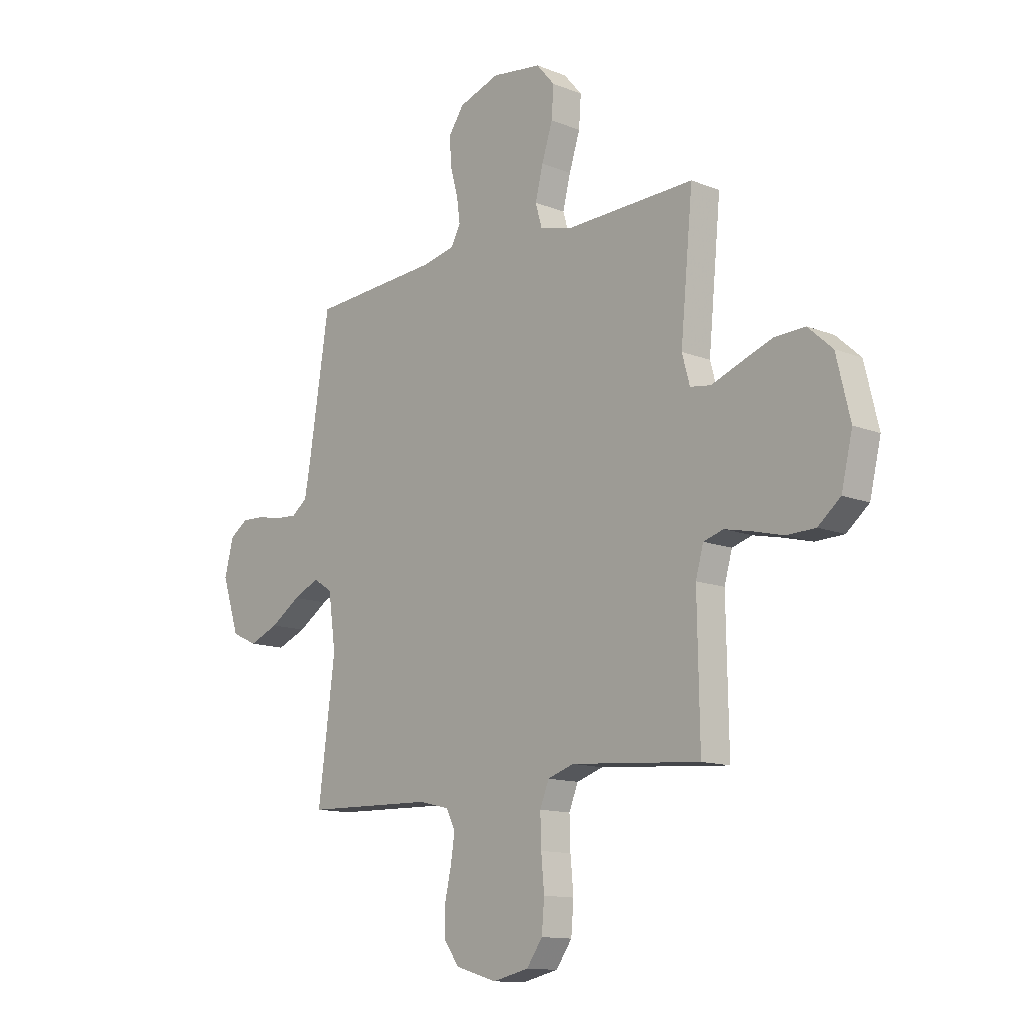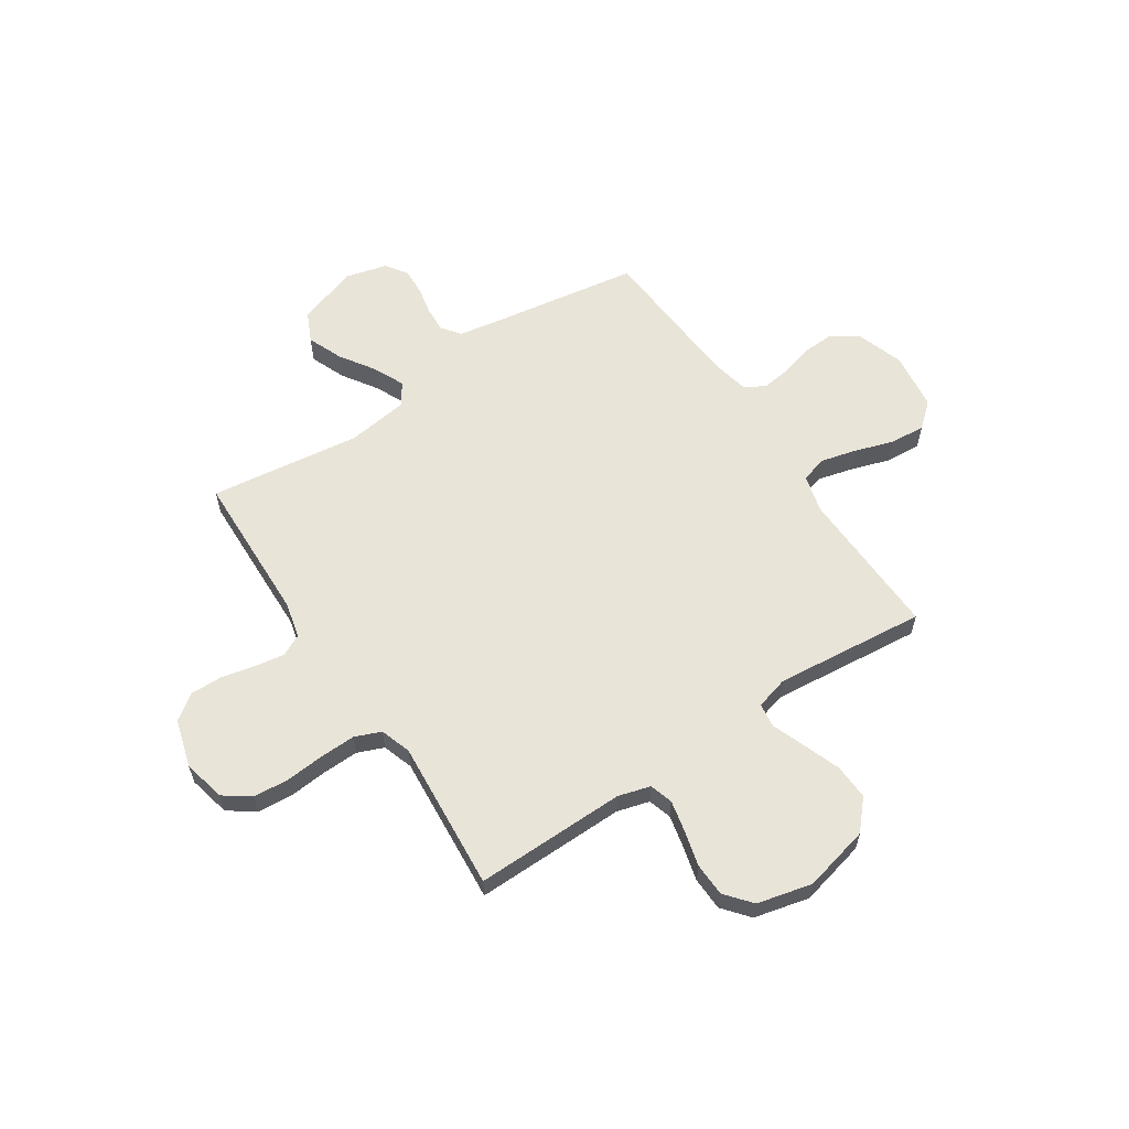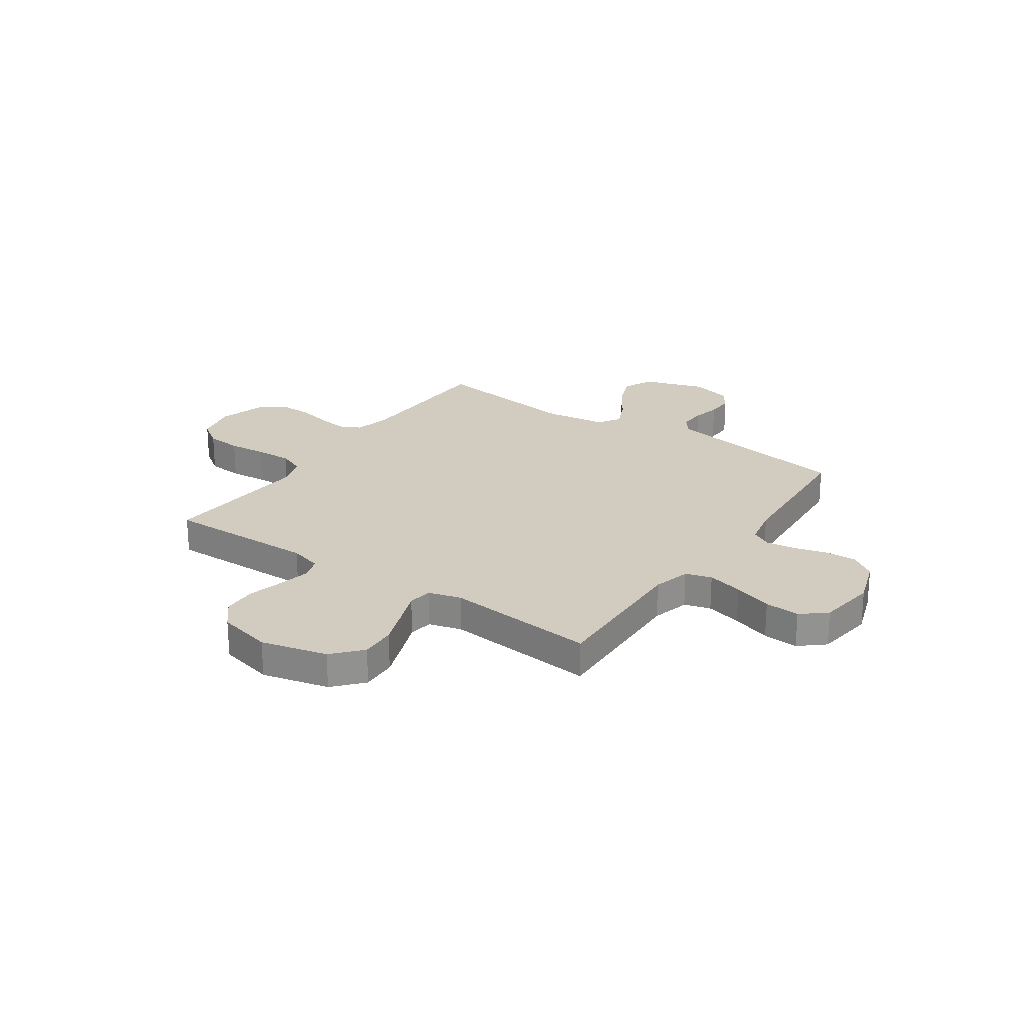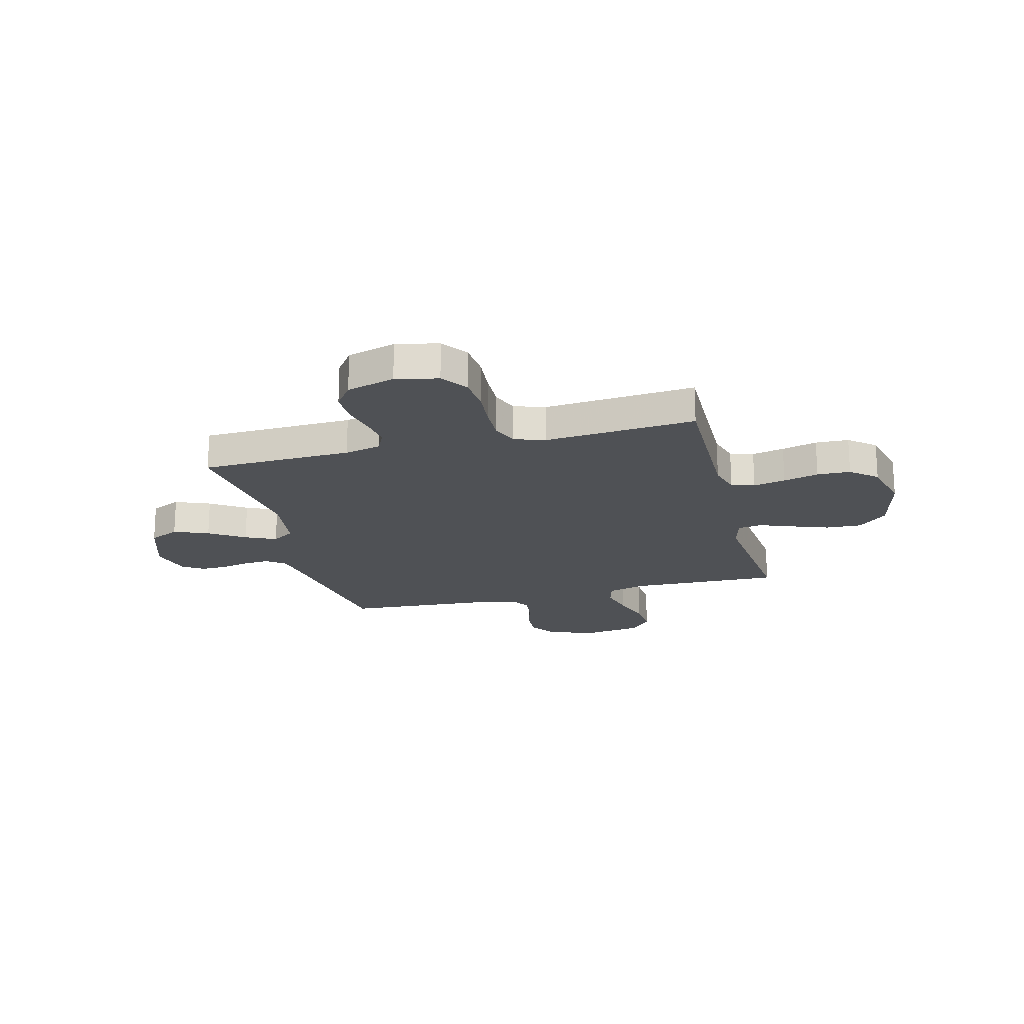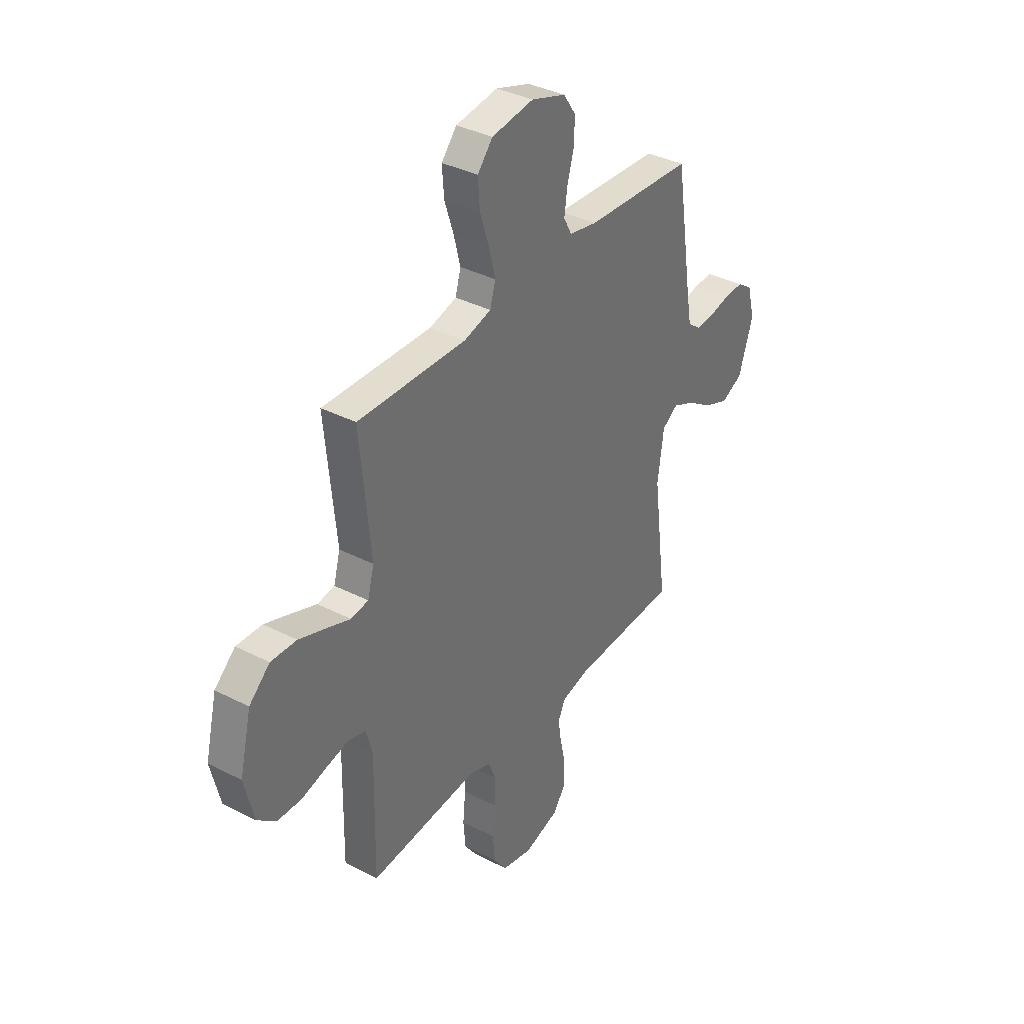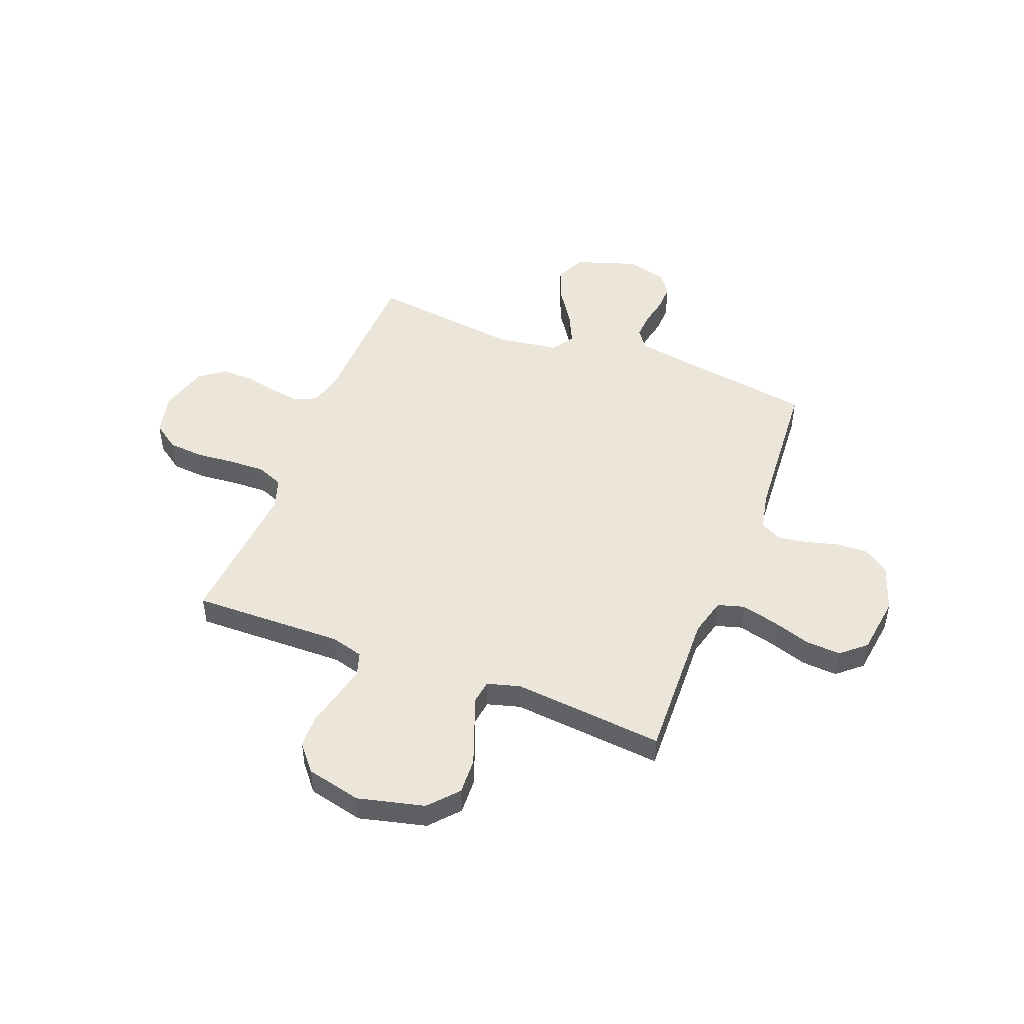
<metadata>
{"format":"obj","ext":"obj","renderer":"f3d","projection":"perspective","resolution":1024,"background":"white","views":[{"elev":-12.8,"azim":-132.6,"up":"+Z"},{"elev":60.0,"azim":-123.5,"up":"+Y"},{"elev":24.1,"azim":-55.5,"up":"+Y"},{"elev":-19.8,"azim":-165.6,"up":"+Y"},{"elev":36.7,"azim":-56.3,"up":"+Z"},{"elev":48.4,"azim":-69.0,"up":"+Y"}]}
</metadata>
<code>
v 0.5 0.07 0.5
v 0.547 0.07 0.2
v 0.561 0.07 0.121
v 0.598 0.07 0.093
v 0.649 0.07 0.096
v 0.706 0.07 0.108
v 0.759 0.07 0.11
v 0.801 0.07 0.081
v 0.822 0.07 0
v 0.782 0.07 -0.122
v 0.722 0.07 -0.15
v 0.653 0.07 -0.122
v 0.583 0.07 -0.076
v 0.522 0.07 -0.048
v 0.478 0.07 -0.077
v 0.461 0.07 -0.2
v 0.5 0.07 -0.5
v 0.2 0.07 -0.509
v 0.128 0.07 -0.526
v 0.107 0.07 -0.569
v 0.116 0.07 -0.628
v 0.131 0.07 -0.695
v 0.132 0.07 -0.759
v 0.096 0.07 -0.809
v 0 0.07 -0.837
v -0.084 0.07 -0.818
v -0.121 0.07 -0.766
v -0.127 0.07 -0.696
v -0.12 0.07 -0.619
v -0.118 0.07 -0.548
v -0.139 0.07 -0.496
v -0.2 0.07 -0.476
v -0.5 0.07 -0.5
v -0.495 0.07 -0.2
v -0.513 0.07 -0.136
v -0.559 0.07 -0.122
v -0.623 0.07 -0.136
v -0.693 0.07 -0.154
v -0.759 0.07 -0.152
v -0.811 0.07 -0.109
v -0.837 0.07 0
v -0.805 0.07 0.132
v -0.748 0.07 0.183
v -0.677 0.07 0.18
v -0.603 0.07 0.153
v -0.537 0.07 0.128
v -0.489 0.07 0.135
v -0.471 0.07 0.2
v -0.5 0.07 0.5
v -0.2 0.07 0.491
v -0.125 0.07 0.511
v -0.11 0.07 0.563
v -0.128 0.07 0.634
v -0.153 0.07 0.711
v -0.158 0.07 0.781
v -0.116 0.07 0.83
v 0 0.07 0.846
v 0.095 0.07 0.814
v 0.13 0.07 0.763
v 0.127 0.07 0.7
v 0.109 0.07 0.635
v 0.101 0.07 0.577
v 0.123 0.07 0.536
v 0.2 0.07 0.52
v 0.5 0 0.5
v 0.547 0 0.2
v 0.561 0 0.121
v 0.598 0 0.093
v 0.649 0 0.096
v 0.706 0 0.108
v 0.759 0 0.11
v 0.801 0 0.081
v 0.822 0 0
v 0.782 0 -0.122
v 0.722 0 -0.15
v 0.653 0 -0.122
v 0.583 0 -0.076
v 0.522 0 -0.048
v 0.478 0 -0.077
v 0.461 0 -0.2
v 0.5 0 -0.5
v 0.2 0 -0.509
v 0.128 0 -0.526
v 0.107 0 -0.569
v 0.116 0 -0.628
v 0.131 0 -0.695
v 0.132 0 -0.759
v 0.096 0 -0.809
v 0 0 -0.837
v -0.084 0 -0.818
v -0.121 0 -0.766
v -0.127 0 -0.696
v -0.12 0 -0.619
v -0.118 0 -0.548
v -0.139 0 -0.496
v -0.2 0 -0.476
v -0.5 0 -0.5
v -0.495 0 -0.2
v -0.513 0 -0.136
v -0.559 0 -0.122
v -0.623 0 -0.136
v -0.693 0 -0.154
v -0.759 0 -0.152
v -0.811 0 -0.109
v -0.837 0 0
v -0.805 0 0.132
v -0.748 0 0.183
v -0.677 0 0.18
v -0.603 0 0.153
v -0.537 0 0.128
v -0.489 0 0.135
v -0.471 0 0.2
v -0.5 0 0.5
v -0.2 0 0.491
v -0.125 0 0.511
v -0.11 0 0.563
v -0.128 0 0.634
v -0.153 0 0.711
v -0.158 0 0.781
v -0.116 0 0.83
v 0 0 0.846
v 0.095 0 0.814
v 0.13 0 0.763
v 0.127 0 0.7
v 0.109 0 0.635
v 0.101 0 0.577
v 0.123 0 0.536
v 0.2 0 0.52
f 58 59 60 61
f 58 61 62
f 57 58 62
f 56 57 62
f 53 54 55 56
f 52 53 56 62
f 51 52 62 63
f 48 49 50
f 47 48 50 51
f 43 44 45 46
f 41 42 43 46
f 41 46 47
f 40 41 47
f 37 38 39 40
f 36 37 40 47
f 35 36 47 51
f 32 33 34
f 31 32 34 35
f 26 27 28 29
f 26 29 30
f 25 26 30
f 24 25 30 31
f 21 22 23 24
f 20 21 24 31
f 16 17 18
f 15 16 18 19
f 10 11 12 13
f 10 13 14
f 9 10 14
f 8 9 14
f 5 6 7 8
f 4 5 8 14
f 3 4 14 15
f 64 1 2
f 19 20 31 35
f 35 51 63 64
f 15 19 35 64
f 2 3 15 64
f 125 124 123 122
f 126 125 122
f 126 122 121
f 126 121 120
f 120 119 118 117
f 126 120 117 116
f 127 126 116 115
f 114 113 112
f 115 114 112 111
f 110 109 108 107
f 110 107 106 105
f 111 110 105
f 111 105 104
f 104 103 102 101
f 111 104 101 100
f 115 111 100 99
f 98 97 96
f 99 98 96 95
f 93 92 91 90
f 94 93 90
f 94 90 89
f 95 94 89 88
f 88 87 86 85
f 95 88 85 84
f 82 81 80
f 83 82 80 79
f 77 76 75 74
f 78 77 74
f 78 74 73
f 78 73 72
f 72 71 70 69
f 78 72 69 68
f 79 78 68 67
f 66 65 128
f 99 95 84 83
f 128 127 115 99
f 128 99 83 79
f 128 79 67 66
f 1 65 66 2
f 2 66 67 3
f 3 67 68 4
f 4 68 69 5
f 5 69 70 6
f 6 70 71 7
f 7 71 72 8
f 8 72 73 9
f 9 73 74 10
f 10 74 75 11
f 11 75 76 12
f 12 76 77 13
f 13 77 78 14
f 14 78 79 15
f 15 79 80 16
f 16 80 81 17
f 17 81 82 18
f 18 82 83 19
f 19 83 84 20
f 20 84 85 21
f 21 85 86 22
f 22 86 87 23
f 23 87 88 24
f 24 88 89 25
f 25 89 90 26
f 26 90 91 27
f 27 91 92 28
f 28 92 93 29
f 29 93 94 30
f 30 94 95 31
f 31 95 96 32
f 32 96 97 33
f 33 97 98 34
f 34 98 99 35
f 35 99 100 36
f 36 100 101 37
f 37 101 102 38
f 38 102 103 39
f 39 103 104 40
f 40 104 105 41
f 41 105 106 42
f 42 106 107 43
f 43 107 108 44
f 44 108 109 45
f 45 109 110 46
f 46 110 111 47
f 47 111 112 48
f 48 112 113 49
f 49 113 114 50
f 50 114 115 51
f 51 115 116 52
f 52 116 117 53
f 53 117 118 54
f 54 118 119 55
f 55 119 120 56
f 56 120 121 57
f 57 121 122 58
f 58 122 123 59
f 59 123 124 60
f 60 124 125 61
f 61 125 126 62
f 62 126 127 63
f 63 127 128 64
f 64 128 65 1

</code>
